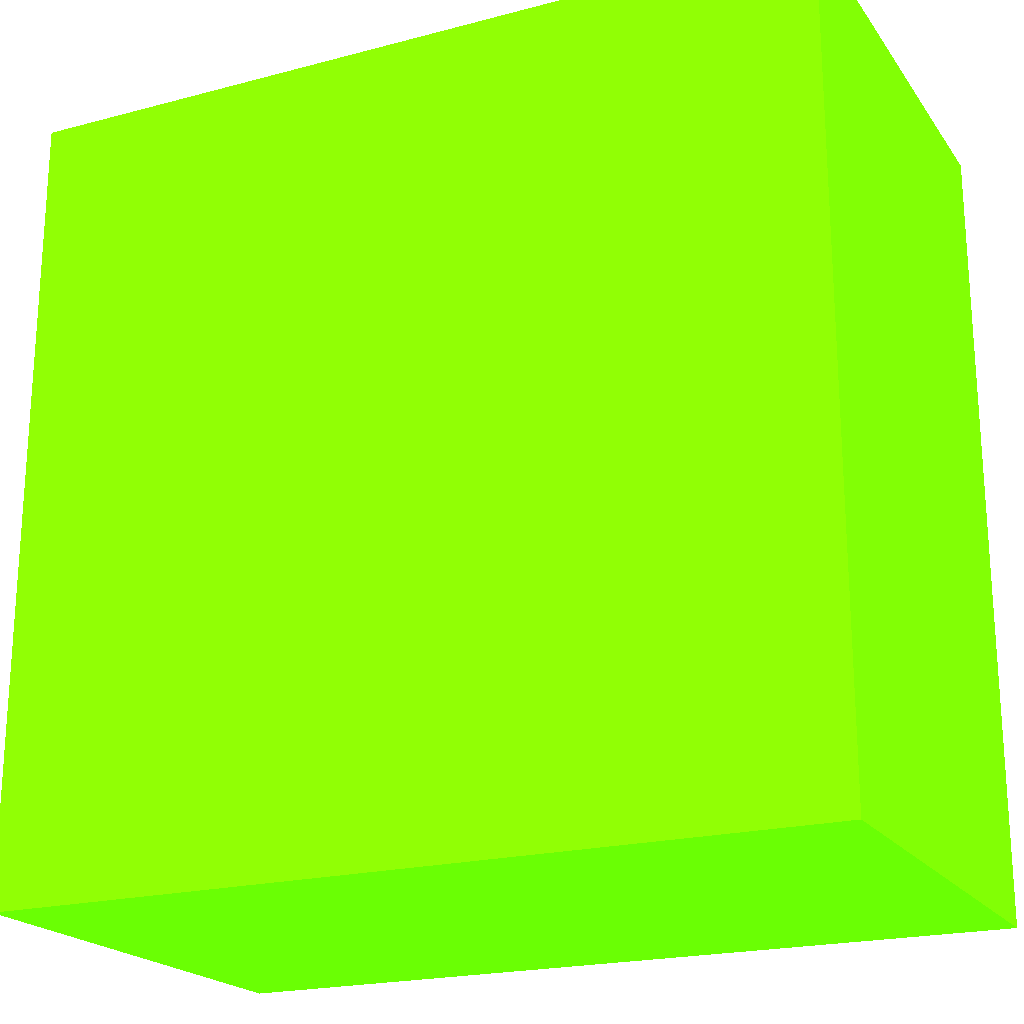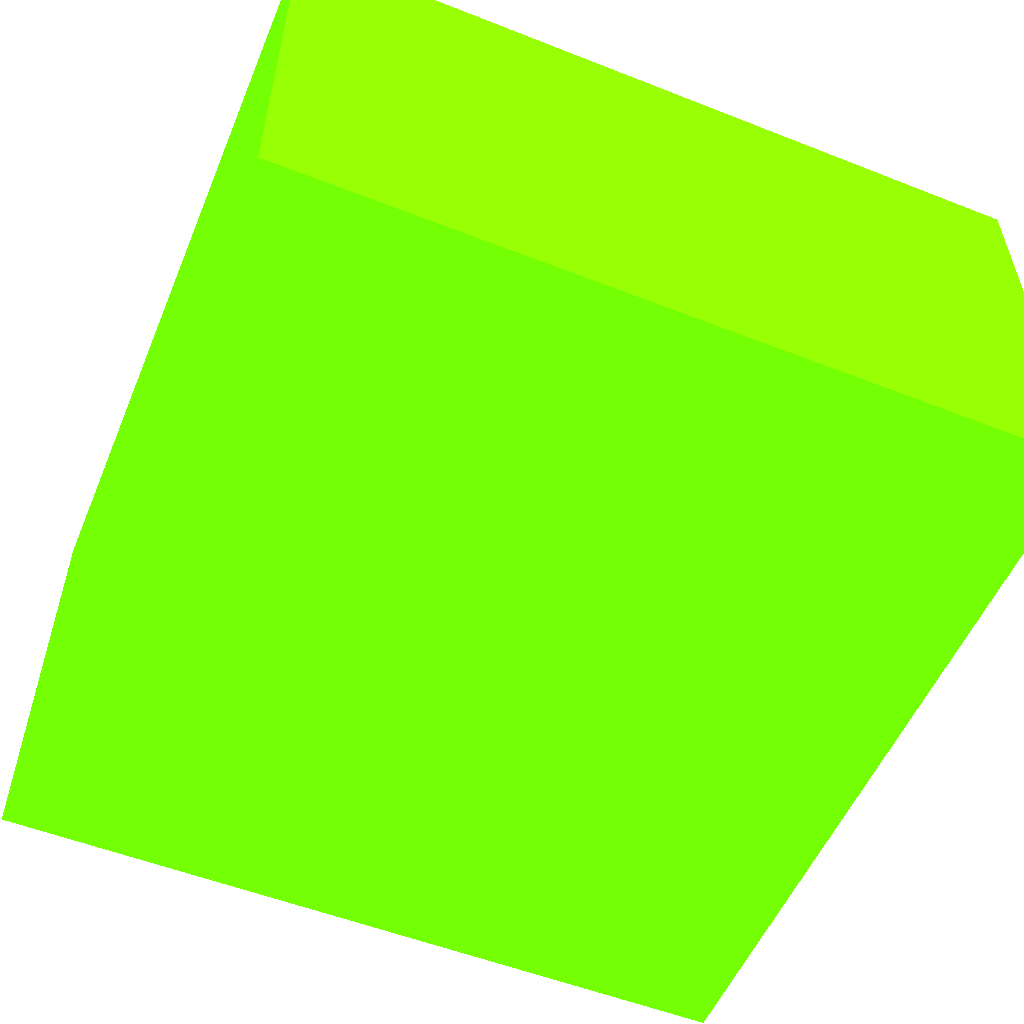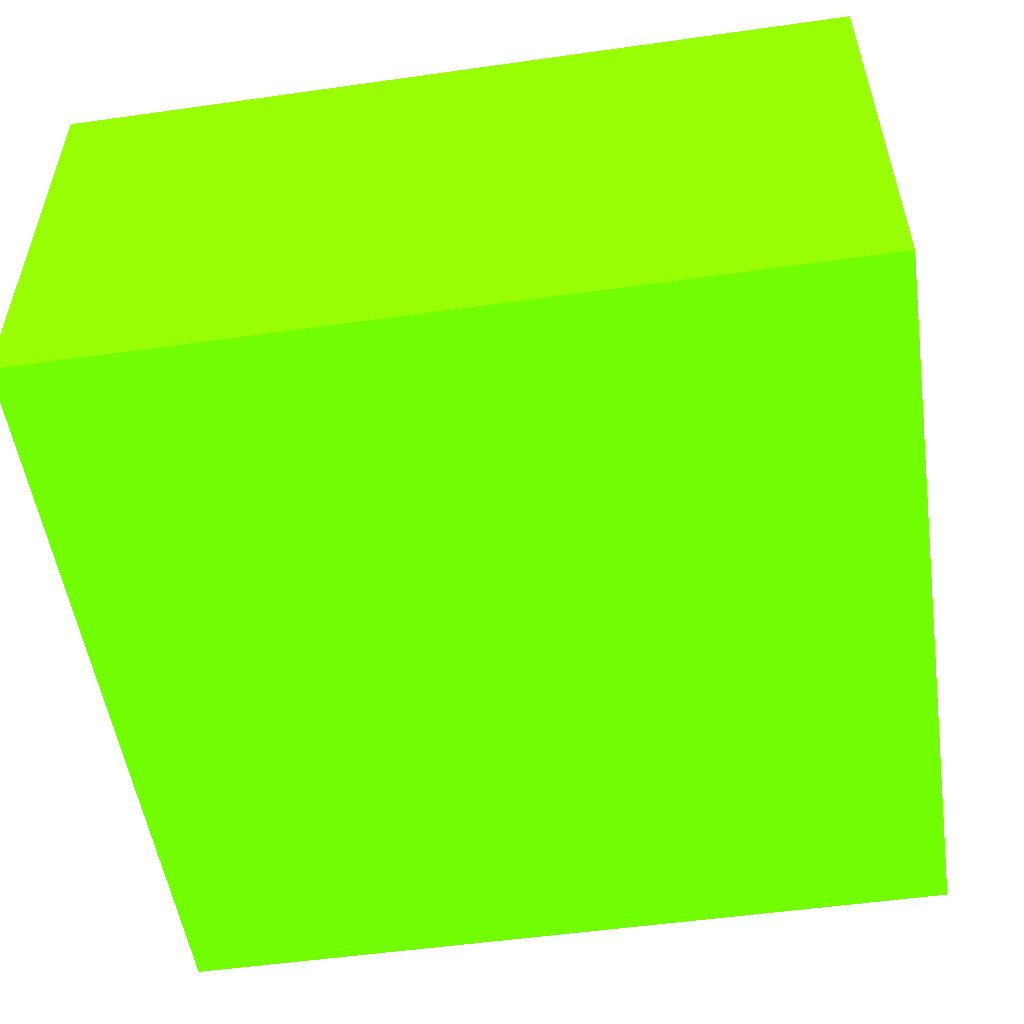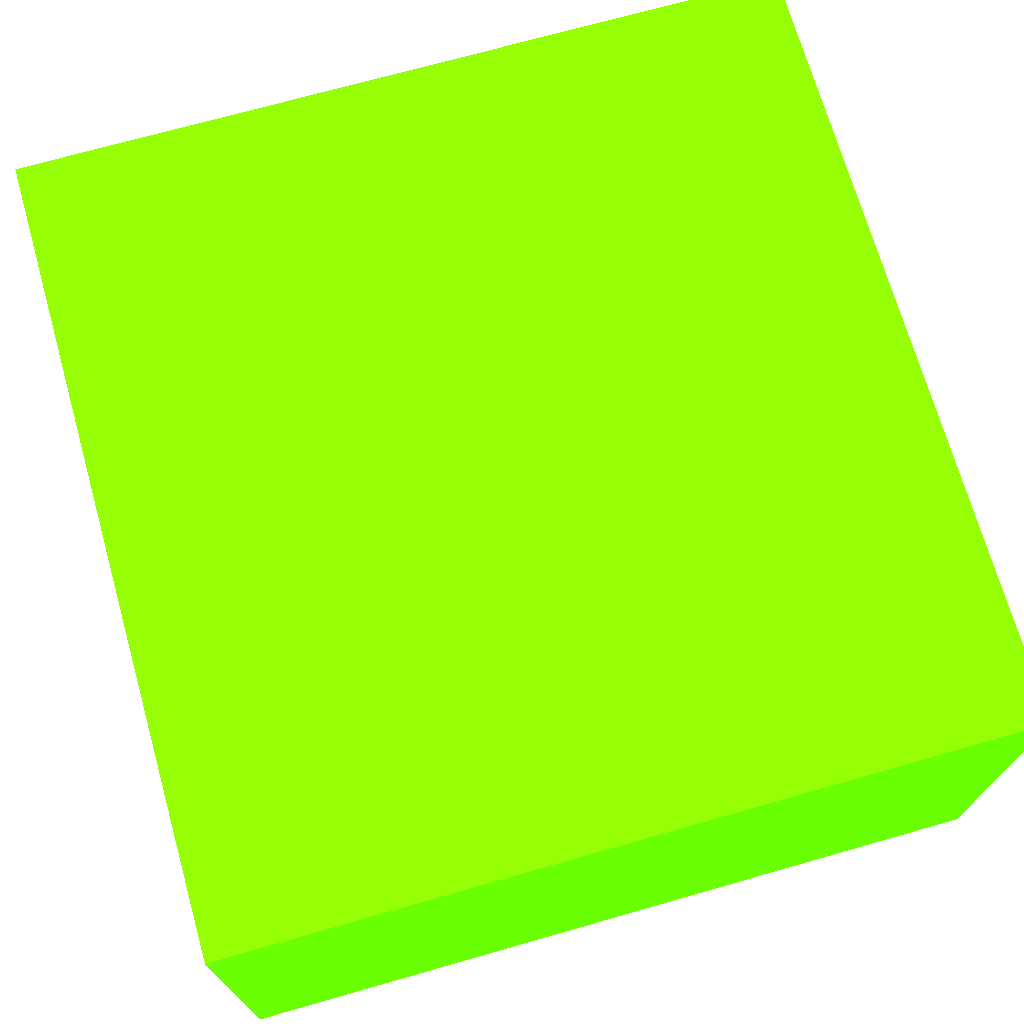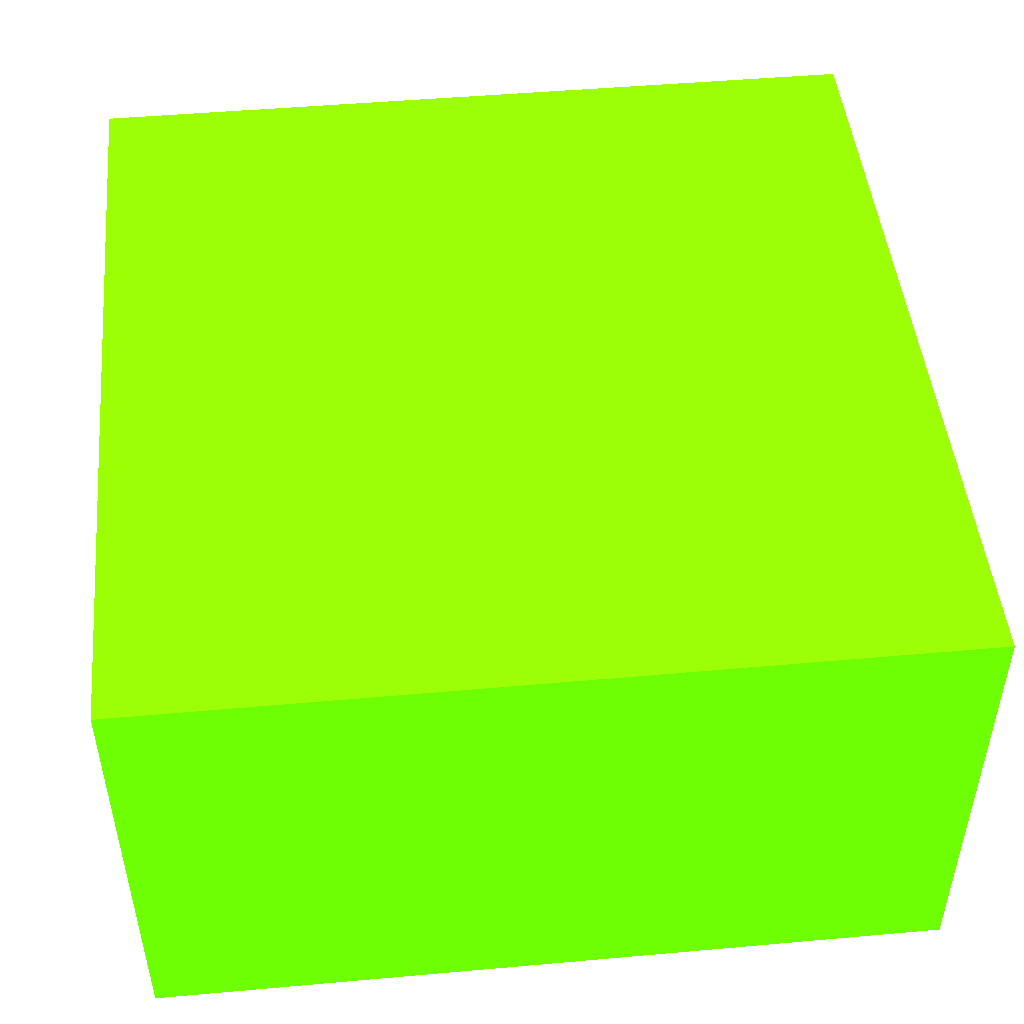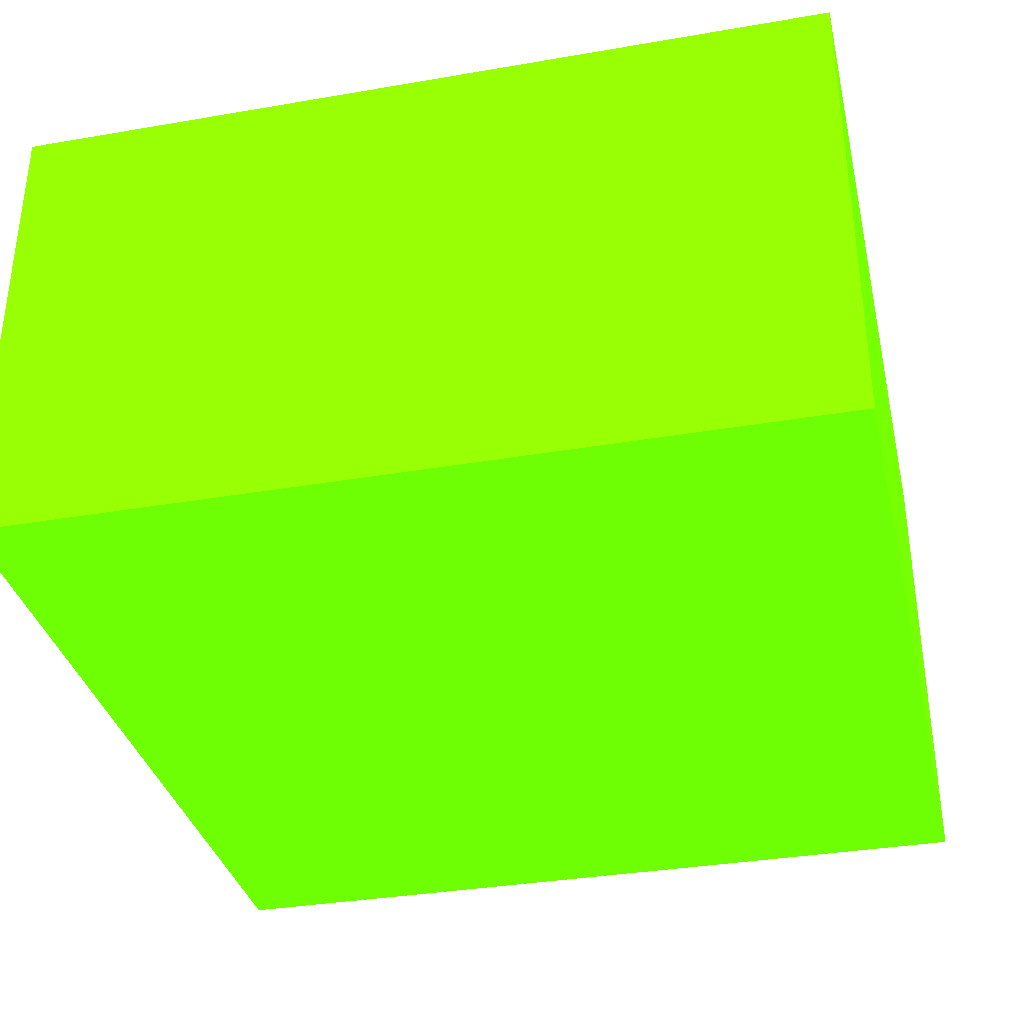
<metadata>
{"format":"obj","ext":"obj","renderer":"f3d","projection":"perspective","resolution":1024,"background":"white","views":[{"elev":-20.9,"azim":-154.5,"up":"+Z"},{"elev":-54.5,"azim":67.4,"up":"+Y"},{"elev":-52.9,"azim":-171.4,"up":"+Y"},{"elev":71.4,"azim":-105.9,"up":"+Y"},{"elev":48.1,"azim":-95.7,"up":"+Y"},{"elev":-34.6,"azim":103.0,"up":"+Y"}]}
</metadata>
<code>
v 0.2652 -2.424 -8.743 0.3176 0.9882 0.01176
v 0.2652 -2.424 -7.214 0.3176 0.9882 0.01176
v 0.2652 -1.534 -8.743 0.3176 0.9882 0.01176
v 1.825 -2.424 -8.743 0.3176 0.9882 0.01176
v 0.2652 -1.534 -7.214 0.3176 0.9882 0.01176
v 1.825 -2.424 -7.214 0.3176 0.9882 0.01176
v 1.825 -1.534 -8.743 0.3176 0.9882 0.01176
v 1.825 -1.534 -7.214 0.3176 0.9882 0.01176
f 1 2 5
f 1 5 3
f 1 3 7
f 1 7 4
f 1 4 6
f 1 6 2
f 2 6 8
f 2 8 5
f 3 5 8
f 3 8 7
f 4 7 8
f 4 8 6

</code>
